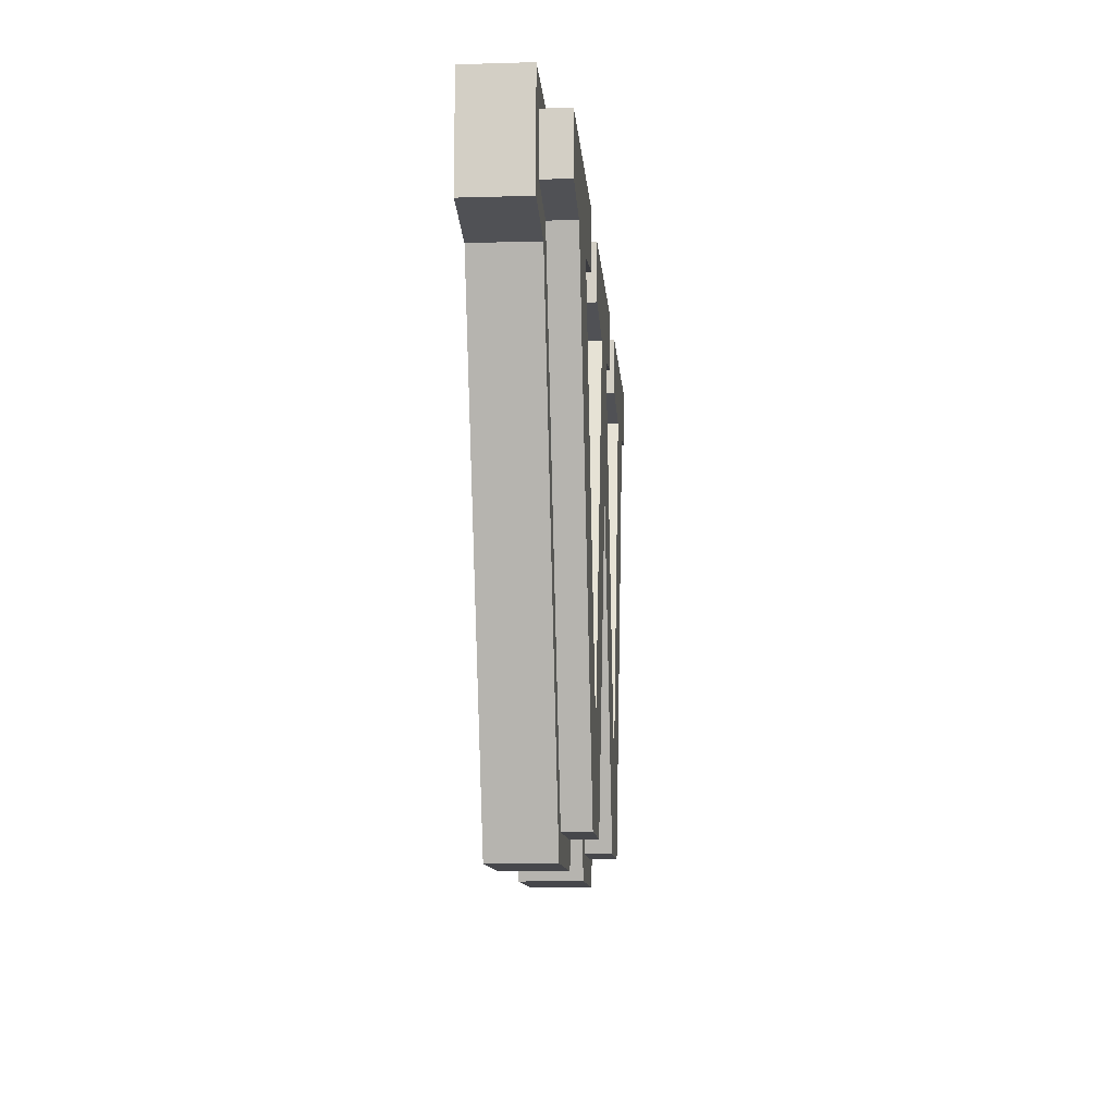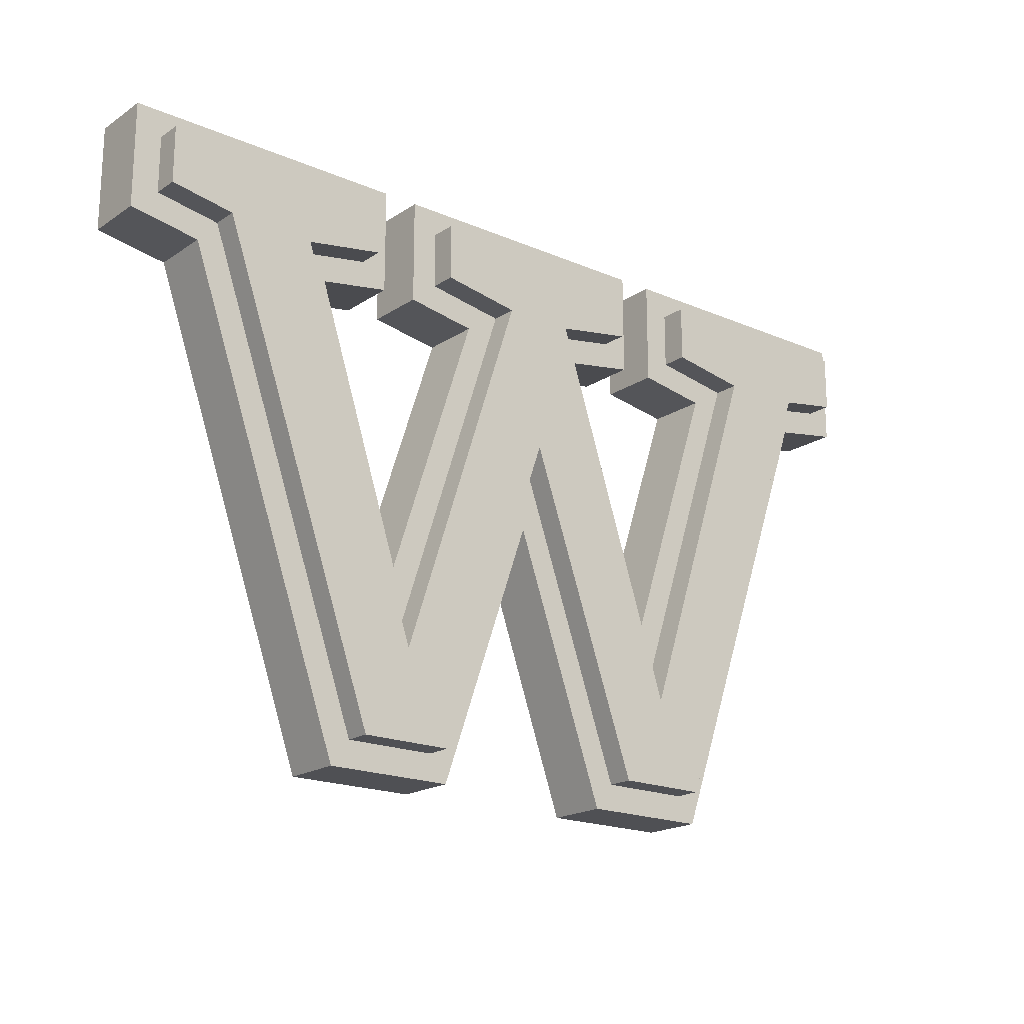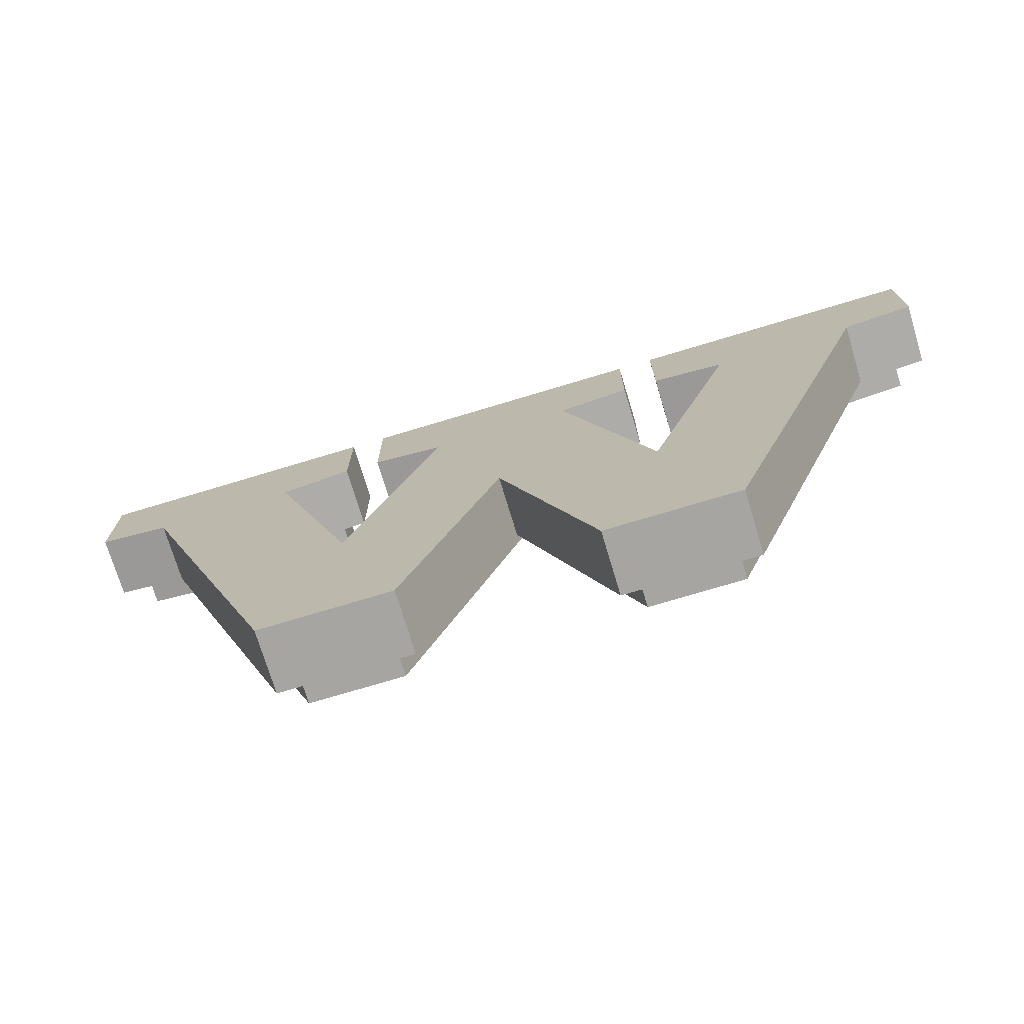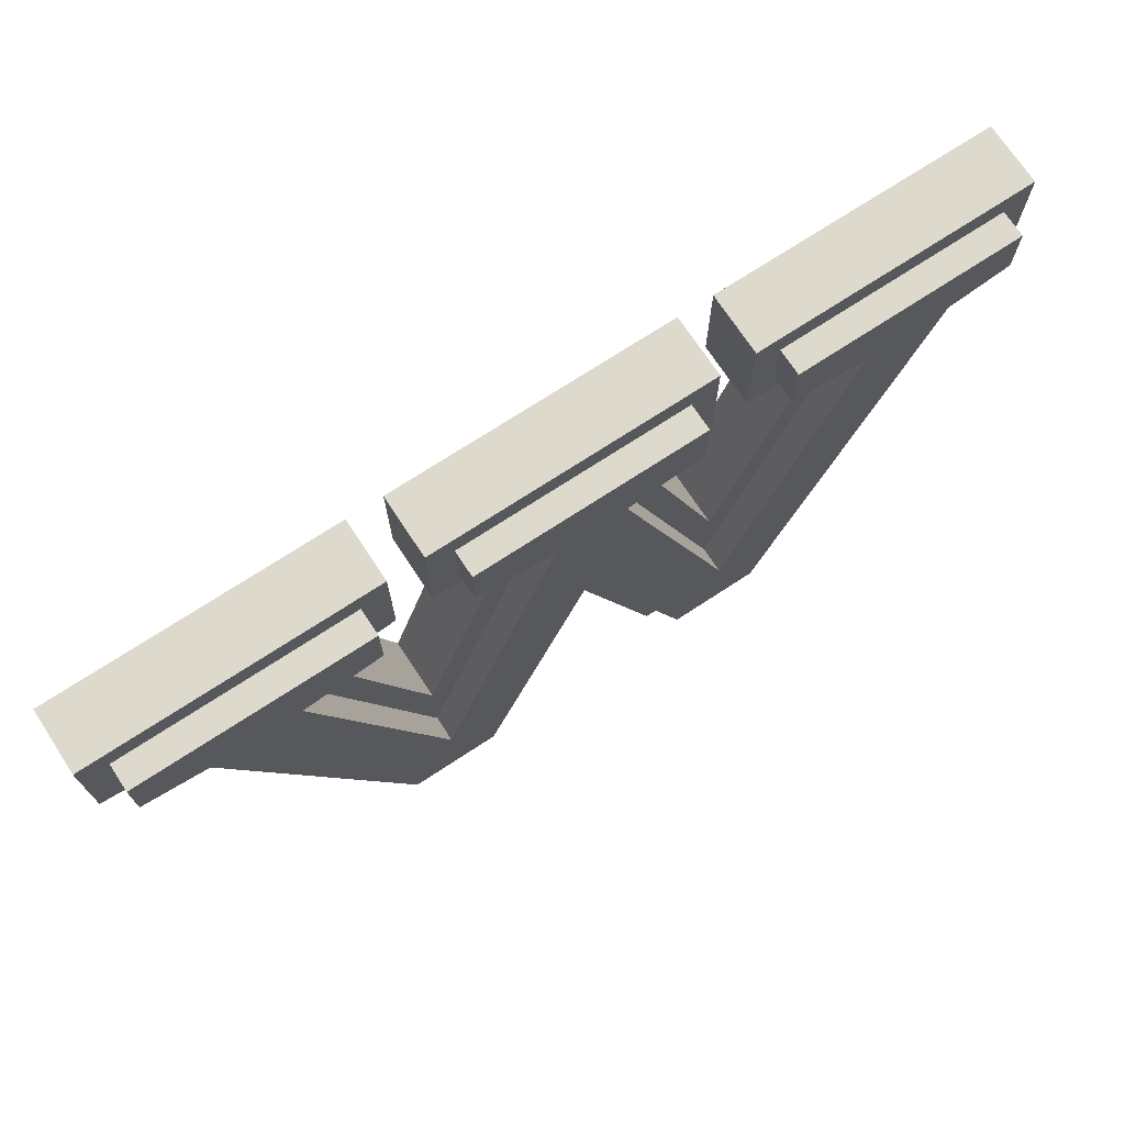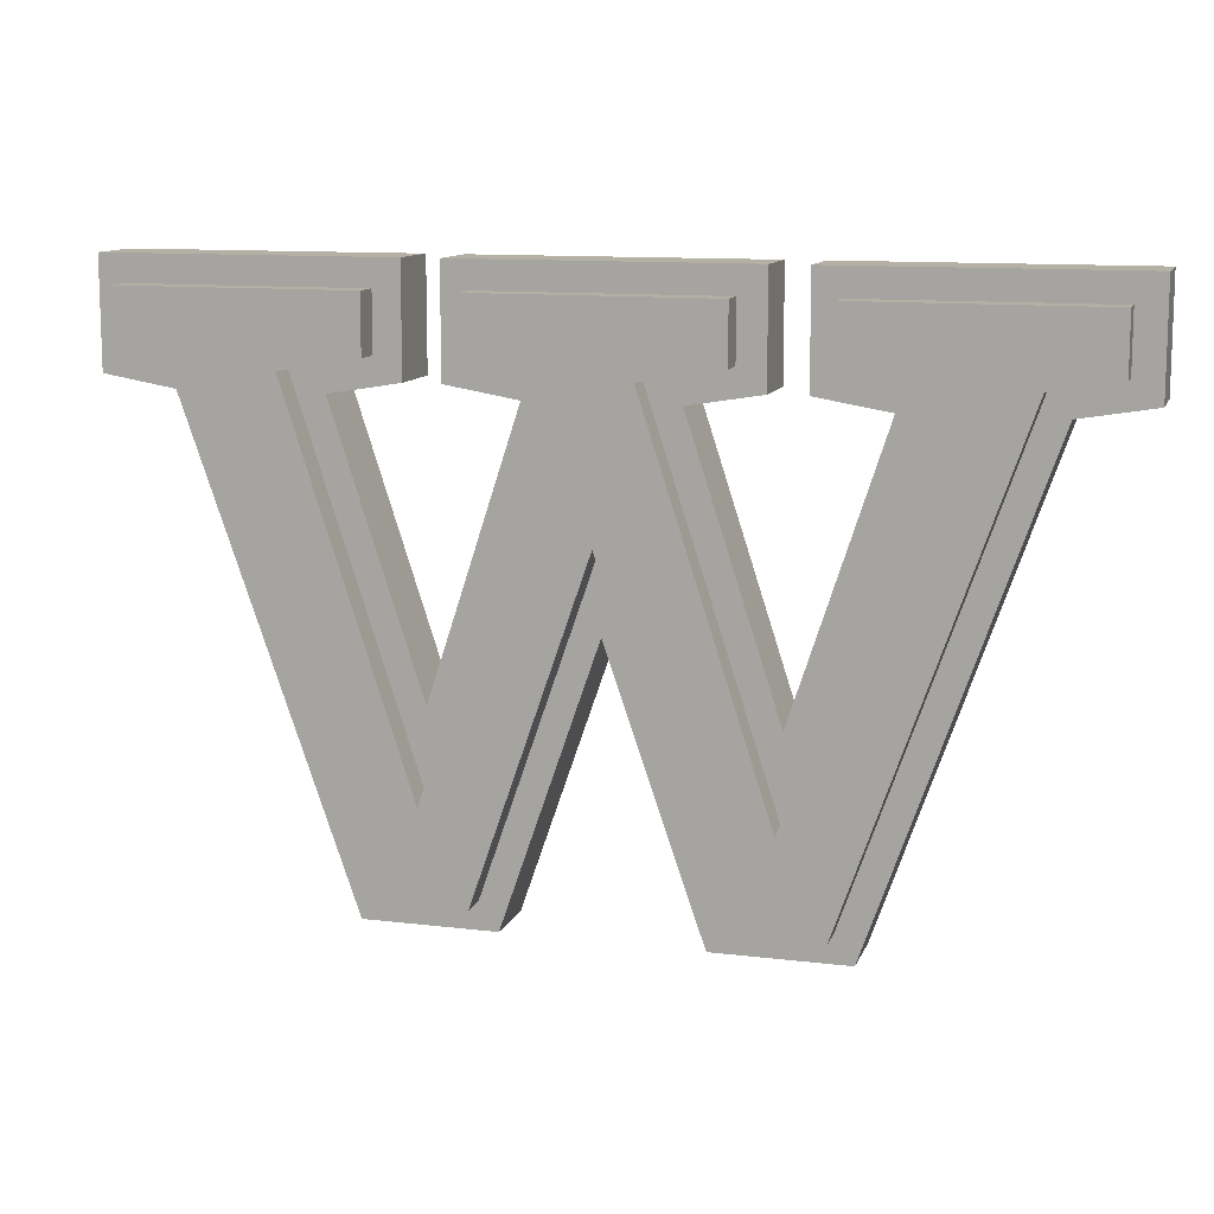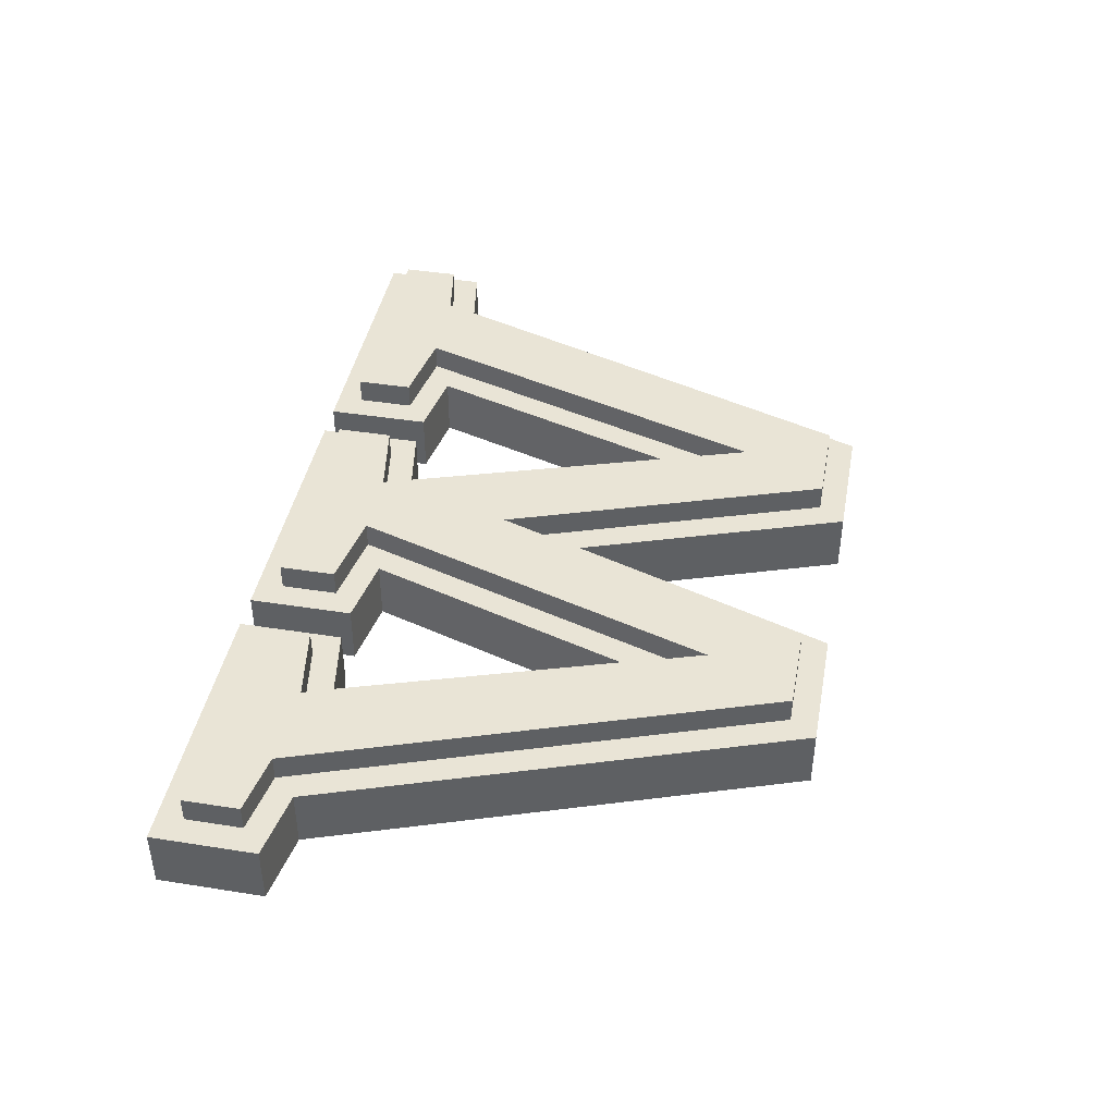
<metadata>
{"format":"obj","ext":"obj","renderer":"f3d","projection":"perspective","resolution":1024,"background":"white","views":[{"elev":-10.7,"azim":-85.8,"up":"+Y"},{"elev":-19.1,"azim":-39.1,"up":"+Y"},{"elev":-73.6,"azim":-163.2,"up":"+Y"},{"elev":71.9,"azim":-33.3,"up":"+Y"},{"elev":11.4,"azim":16.3,"up":"+Y"},{"elev":42.5,"azim":-79.3,"up":"+Z"}]}
</metadata>
<code>
v -1 3.333 -0.25
v -2.6 2.733 -0.25
v -2.6 3.333 -0.25
v -2.2 2.667 -0.25
v -1.4 2.667 -0.25
v -1 2.733 -0.25
v 0.8 3.333 -0.25
v -0.8 2.733 -0.25
v -0.8 3.333 -0.25
v -0.4 2.667 -0.25
v 0.4 2.667 -0.25
v 0 1.533 -0.25
v 0.8 2.733 -0.25
v 2.6 3.333 -0.25
v 1 2.733 -0.25
v 1 3.333 -0.25
v 1.4 2.667 -0.25
v 2.2 2.667 -0.25
v 2.6 2.733 -0.25
v 0.5333 4.073e-08 -0.25
v 0.9 1.133 -0.25
v 1.267 4.073e-08 -0.25
v -1.267 4.073e-08 -0.25
v -0.9 1.133 -0.25
v -0.5333 4.073e-08 -0.25
v -0.9 0.6495 0.1
v -1.4 2.667 0.1
v -1.597 2.786 0.1
v -0.9 1.133 0.1
v -0.2034 2.786 0.1
v -0.4 2.667 0.1
v -0.8 2.733 0.1
v -0.65 2.86 0.1
v -0.8 3.333 0.1
v 0.9 0.6495 0.1
v 0.4 2.667 0.1
v 0.2033 2.786 0.1
v 0.9 1.133 0.1
v 1.4 2.667 0.1
v 1.597 2.786 0.1
v 1 2.733 0.1
v 1.15 2.86 0.1
v 1 3.333 0.1
v -2.6 2.733 0.1
v -2.45 2.86 0.1
v -2.6 3.333 0.1
v -2.2 2.667 0.1
v -2.088 2.8 0.1
v -1.267 -1.629e-08 0.1
v -1.16 0.15 0.1
v -0.5333 -1.629e-08 0.1
v -0.64 0.15 0.1
v 0 1.99 0.1
v 0 1.533 0.1
v 0.5333 -1.629e-08 0.1
v 0.64 0.15 0.1
v 1.267 -1.629e-08 0.1
v 1.16 0.15 0.1
v 2.088 2.8 0.1
v 2.2 2.667 0.1
v 2.45 2.86 0.1
v 2.6 2.733 0.1
v 2.45 3.183 0.1
v 1.15 3.183 0.1
v 2.6 3.333 0.1
v 0.65 2.86 0.1
v 0.8 2.733 0.1
v 0.65 3.183 0.1
v -0.65 3.183 0.1
v 0.8 3.333 0.1
v -1.15 2.86 0.1
v -1 2.733 0.1
v -1.15 3.183 0.1
v -2.45 3.183 0.1
v -1 3.333 0.1
v -0.4 2.667 0.1
v -0.9 1.133 -0.25
v -0.9 1.133 0.1
v -0.4 2.667 -0.25
v -0.4 2.667 0.1
v -0.8 2.733 -0.25
v -0.4 2.667 -0.25
v -0.8 2.733 0.1
v -0.8 3.333 0.1
v -0.8 2.733 -0.25
v -0.8 2.733 0.1
v -0.8 3.333 -0.25
v -0.8 3.333 0.1
v 0.8 3.333 -0.25
v -0.8 3.333 -0.25
v 0.8 3.333 0.1
v 0.8 3.333 -0.25
v 0.8 2.733 0.1
v 0.8 2.733 -0.25
v 0.8 3.333 0.1
v 0.8 2.733 0.1
v 0.4 2.667 -0.25
v 0.8 2.733 -0.25
v 0.4 2.667 0.1
v 0.4 2.667 -0.25
v 0.9 1.133 0.1
v 0.9 1.133 -0.25
v 0.4 2.667 0.1
v 1.4 2.667 0.1
v 0.9 1.133 -0.25
v 0.9 1.133 0.1
v 1.4 2.667 -0.25
v 1.4 2.667 0.1
v 1 2.733 -0.25
v 1.4 2.667 -0.25
v 1 2.733 0.1
v 1 3.333 0.1
v 1 2.733 -0.25
v 1 2.733 0.1
v 1 3.333 -0.25
v 1 3.333 0.1
v 2.6 3.333 -0.25
v 1 3.333 -0.25
v 2.6 3.333 0.1
v 2.6 3.333 -0.25
v 2.6 2.733 0.1
v 2.6 2.733 -0.25
v 2.6 3.333 0.1
v 2.6 2.733 0.1
v 2.2 2.667 -0.25
v 2.6 2.733 -0.25
v 2.2 2.667 0.1
v 2.2 2.667 -0.25
v 1.267 -1.629e-08 0.1
v 1.267 4.073e-08 -0.25
v 2.2 2.667 0.1
v 1.267 -1.629e-08 0.1
v 0.5333 4.073e-08 -0.25
v 1.267 4.073e-08 -0.25
v 0.5333 -1.629e-08 0.1
v 0 1.533 0.1
v 0.5333 4.073e-08 -0.25
v 0.5333 -1.629e-08 0.1
v 0 1.533 -0.25
v 0 1.533 -0.25
v -0.5333 -1.629e-08 0.1
v -0.5333 4.073e-08 -0.25
v 0 1.533 0.1
v -0.5333 -1.629e-08 0.1
v -1.267 4.073e-08 -0.25
v -0.5333 4.073e-08 -0.25
v -1.267 -1.629e-08 0.1
v -2.2 2.667 0.1
v -1.267 4.073e-08 -0.25
v -1.267 -1.629e-08 0.1
v -2.2 2.667 -0.25
v -2.2 2.667 0.1
v -2.6 2.733 -0.25
v -2.2 2.667 -0.25
v -2.6 2.733 0.1
v -2.6 3.333 0.1
v -2.6 2.733 -0.25
v -2.6 2.733 0.1
v -2.6 3.333 -0.25
v -2.6 3.333 0.1
v -1 3.333 -0.25
v -2.6 3.333 -0.25
v -1 3.333 0.1
v -1 3.333 -0.25
v -1 2.733 0.1
v -1 2.733 -0.25
v -1 3.333 0.1
v -1 2.733 0.1
v -1.4 2.667 -0.25
v -1 2.733 -0.25
v -1.4 2.667 0.1
v -1.4 2.667 -0.25
v -0.9 1.133 0.1
v -0.9 1.133 -0.25
v -1.4 2.667 0.1
v -1.16 0.15 0.25
v -1.597 2.786 0.25
v -2.088 2.8 0.25
v -0.9 0.6495 0.25
v -0.64 0.15 0.25
v -0.2034 2.786 0.25
v 0 1.99 0.25
v 0.64 0.15 0.25
v 0.2033 2.786 0.25
v 0.9 0.6495 0.25
v 1.16 0.15 0.25
v 1.597 2.786 0.25
v 2.088 2.8 0.25
v 1.15 3.183 0.25
v 1.15 2.86 0.25
v 2.45 3.183 0.25
v 2.45 2.86 0.25
v -0.65 3.183 0.25
v -0.65 2.86 0.25
v 0.65 3.183 0.25
v 0.65 2.86 0.25
v -2.45 3.183 0.25
v -2.45 2.86 0.25
v -1.15 3.183 0.25
v -1.15 2.86 0.25
v 2.45 3.183 0.1
v 2.45 2.86 0.25
v 2.45 2.86 0.1
v 2.45 3.183 0.25
v 1.15 3.183 0.25
v 2.45 3.183 0.1
v 1.15 3.183 0.1
v 2.45 3.183 0.25
v 1.15 3.183 0.25
v 1.15 2.86 0.1
v 1.15 2.86 0.25
v 1.15 3.183 0.1
v 1.597 2.786 0.25
v 1.15 2.86 0.1
v 1.597 2.786 0.1
v 1.15 2.86 0.25
v 1.597 2.786 0.25
v 0.9 0.6495 0.1
v 0.9 0.6495 0.25
v 1.597 2.786 0.1
v 0.2033 2.786 0.1
v 0.9 0.6495 0.25
v 0.9 0.6495 0.1
v 0.2033 2.786 0.25
v 0.65 2.86 0.25
v 0.2033 2.786 0.1
v 0.65 2.86 0.1
v 0.2033 2.786 0.25
v 0.65 3.183 0.1
v 0.65 2.86 0.25
v 0.65 2.86 0.1
v 0.65 3.183 0.25
v -0.65 3.183 0.25
v 0.65 3.183 0.1
v -0.65 3.183 0.1
v 0.65 3.183 0.25
v -0.65 3.183 0.25
v -0.65 2.86 0.1
v -0.65 2.86 0.25
v -0.65 3.183 0.1
v -0.2034 2.786 0.25
v -0.65 2.86 0.1
v -0.2034 2.786 0.1
v -0.65 2.86 0.25
v -0.2034 2.786 0.25
v -0.9 0.6495 0.1
v -0.9 0.6495 0.25
v -0.2034 2.786 0.1
v -1.597 2.786 0.1
v -0.9 0.6495 0.25
v -0.9 0.6495 0.1
v -1.597 2.786 0.25
v -1.15 2.86 0.25
v -1.597 2.786 0.1
v -1.15 2.86 0.1
v -1.597 2.786 0.25
v -1.15 3.183 0.1
v -1.15 2.86 0.25
v -1.15 2.86 0.1
v -1.15 3.183 0.25
v -2.45 3.183 0.25
v -1.15 3.183 0.1
v -2.45 3.183 0.1
v -1.15 3.183 0.25
v -2.45 3.183 0.25
v -2.45 2.86 0.1
v -2.45 2.86 0.25
v -2.45 3.183 0.1
v -2.088 2.8 0.25
v -2.45 2.86 0.1
v -2.088 2.8 0.1
v -2.45 2.86 0.25
v -2.088 2.8 0.25
v -1.16 0.15 0.1
v -1.16 0.15 0.25
v -2.088 2.8 0.1
v -0.64 0.15 0.25
v -1.16 0.15 0.1
v -0.64 0.15 0.1
v -1.16 0.15 0.25
v 0 1.99 0.1
v -0.64 0.15 0.25
v -0.64 0.15 0.1
v 0 1.99 0.25
v 0 1.99 0.25
v 0.64 0.15 0.1
v 0.64 0.15 0.25
v 0 1.99 0.1
v 1.16 0.15 0.25
v 0.64 0.15 0.1
v 1.16 0.15 0.1
v 0.64 0.15 0.25
v 2.088 2.8 0.1
v 1.16 0.15 0.25
v 1.16 0.15 0.1
v 2.088 2.8 0.25
v 2.45 2.86 0.25
v 2.088 2.8 0.1
v 2.45 2.86 0.1
v 2.088 2.8 0.25
g w
f 1 2 3
f 2 1 4
f 4 1 5
f 5 1 6
f 7 8 9
f 8 7 10
f 10 7 11
f 10 11 12
f 11 7 13
f 14 15 16
f 15 14 17
f 17 14 18
f 18 14 19
f 11 20 12
f 20 11 21
f 20 21 22
f 22 21 17
f 22 17 18
f 5 23 4
f 23 5 24
f 23 24 25
f 25 24 10
f 25 10 12
f 26 27 28
f 27 26 29
f 29 26 30
f 29 30 31
f 32 33 34
f 33 32 31
f 33 31 30
f 35 36 37
f 36 35 38
f 38 35 39
f 39 35 40
f 41 42 43
f 42 41 39
f 42 39 40
f 44 45 46
f 45 44 47
f 45 47 48
f 48 47 49
f 48 49 50
f 50 49 51
f 50 51 52
f 52 51 53
f 53 51 54
f 53 54 55
f 53 55 56
f 56 55 57
f 56 57 58
f 58 57 59
f 59 57 60
f 59 60 61
f 61 60 62
f 61 62 63
f 43 64 65
f 64 43 42
f 65 64 63
f 65 63 62
f 36 66 37
f 66 36 67
f 66 67 68
f 34 69 70
f 69 34 33
f 70 69 68
f 70 68 67
f 27 71 28
f 71 27 72
f 71 72 73
f 46 74 75
f 74 46 45
f 75 74 73
f 75 73 72
f 76 77 78
f 77 76 79
f 80 81 82
f 81 80 83
f 84 85 86
f 85 84 87
f 88 89 90
f 89 88 91
f 92 93 94
f 93 92 95
f 96 97 98
f 97 96 99
f 100 101 102
f 101 100 103
f 104 105 106
f 105 104 107
f 108 109 110
f 109 108 111
f 112 113 114
f 113 112 115
f 116 117 118
f 117 116 119
f 120 121 122
f 121 120 123
f 124 125 126
f 125 124 127
f 128 129 130
f 129 128 131
f 132 133 134
f 133 132 135
f 136 137 138
f 137 136 139
f 140 141 142
f 141 140 143
f 144 145 146
f 145 144 147
f 148 149 150
f 149 148 151
f 152 153 154
f 153 152 155
f 156 157 158
f 157 156 159
f 160 161 162
f 161 160 163
f 164 165 166
f 165 164 167
f 168 169 170
f 169 168 171
f 172 173 174
f 173 172 175
f 176 177 178
f 177 176 179
f 179 176 180
f 179 180 181
f 181 180 182
f 183 184 182
f 184 183 185
f 185 183 186
f 185 186 187
f 187 186 188
f 187 189 190
f 189 187 191
f 191 187 188
f 191 188 192
f 181 193 194
f 193 181 195
f 195 181 184
f 184 181 182
f 195 184 196
f 178 197 198
f 197 178 199
f 199 178 177
f 199 177 200
f 201 202 203
f 202 201 204
f 205 206 207
f 206 205 208
f 209 210 211
f 210 209 212
f 213 214 215
f 214 213 216
f 217 218 219
f 218 217 220
f 221 222 223
f 222 221 224
f 225 226 227
f 226 225 228
f 229 230 231
f 230 229 232
f 233 234 235
f 234 233 236
f 237 238 239
f 238 237 240
f 241 242 243
f 242 241 244
f 245 246 247
f 246 245 248
f 249 250 251
f 250 249 252
f 253 254 255
f 254 253 256
f 257 258 259
f 258 257 260
f 261 262 263
f 262 261 264
f 265 266 267
f 266 265 268
f 269 270 271
f 270 269 272
f 273 274 275
f 274 273 276
f 277 278 279
f 278 277 280
f 281 282 283
f 282 281 284
f 285 286 287
f 286 285 288
f 289 290 291
f 290 289 292
f 293 294 295
f 294 293 296
f 297 298 299
f 298 297 300

</code>
